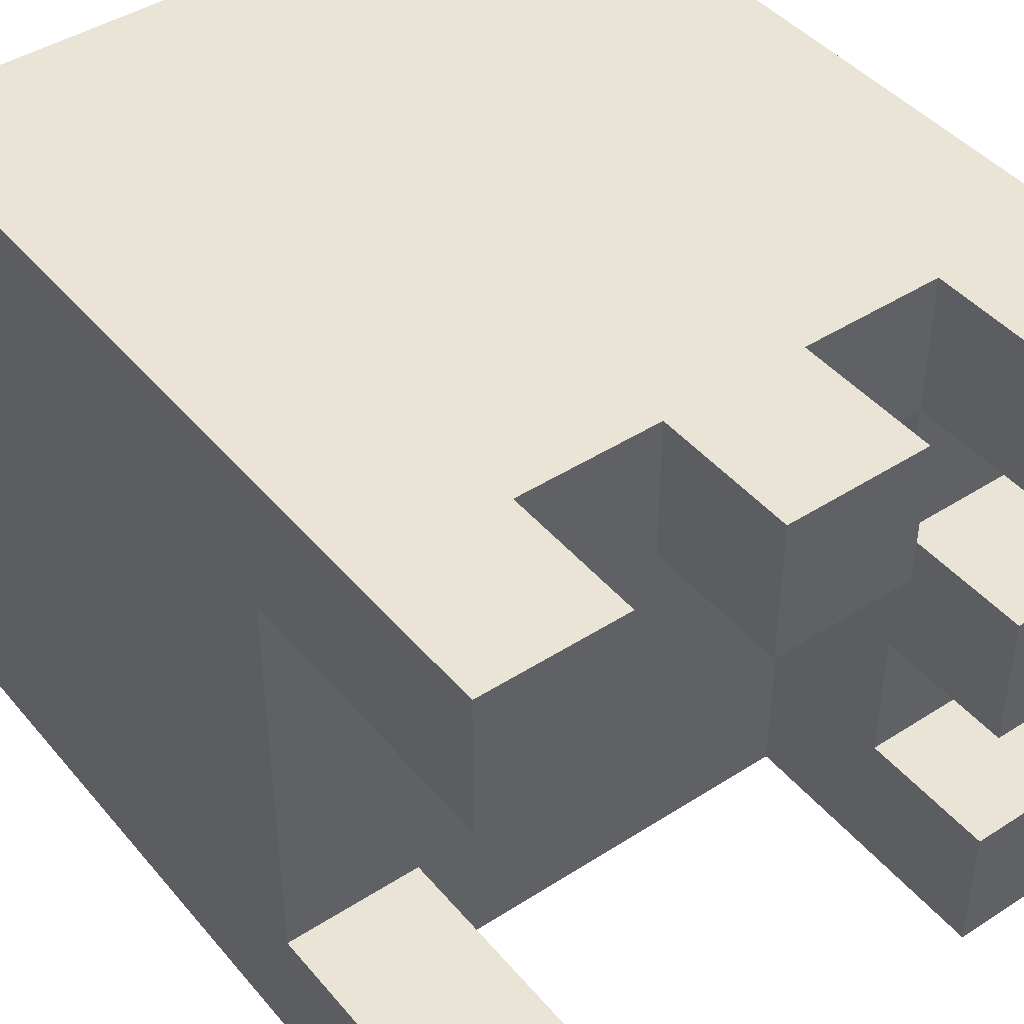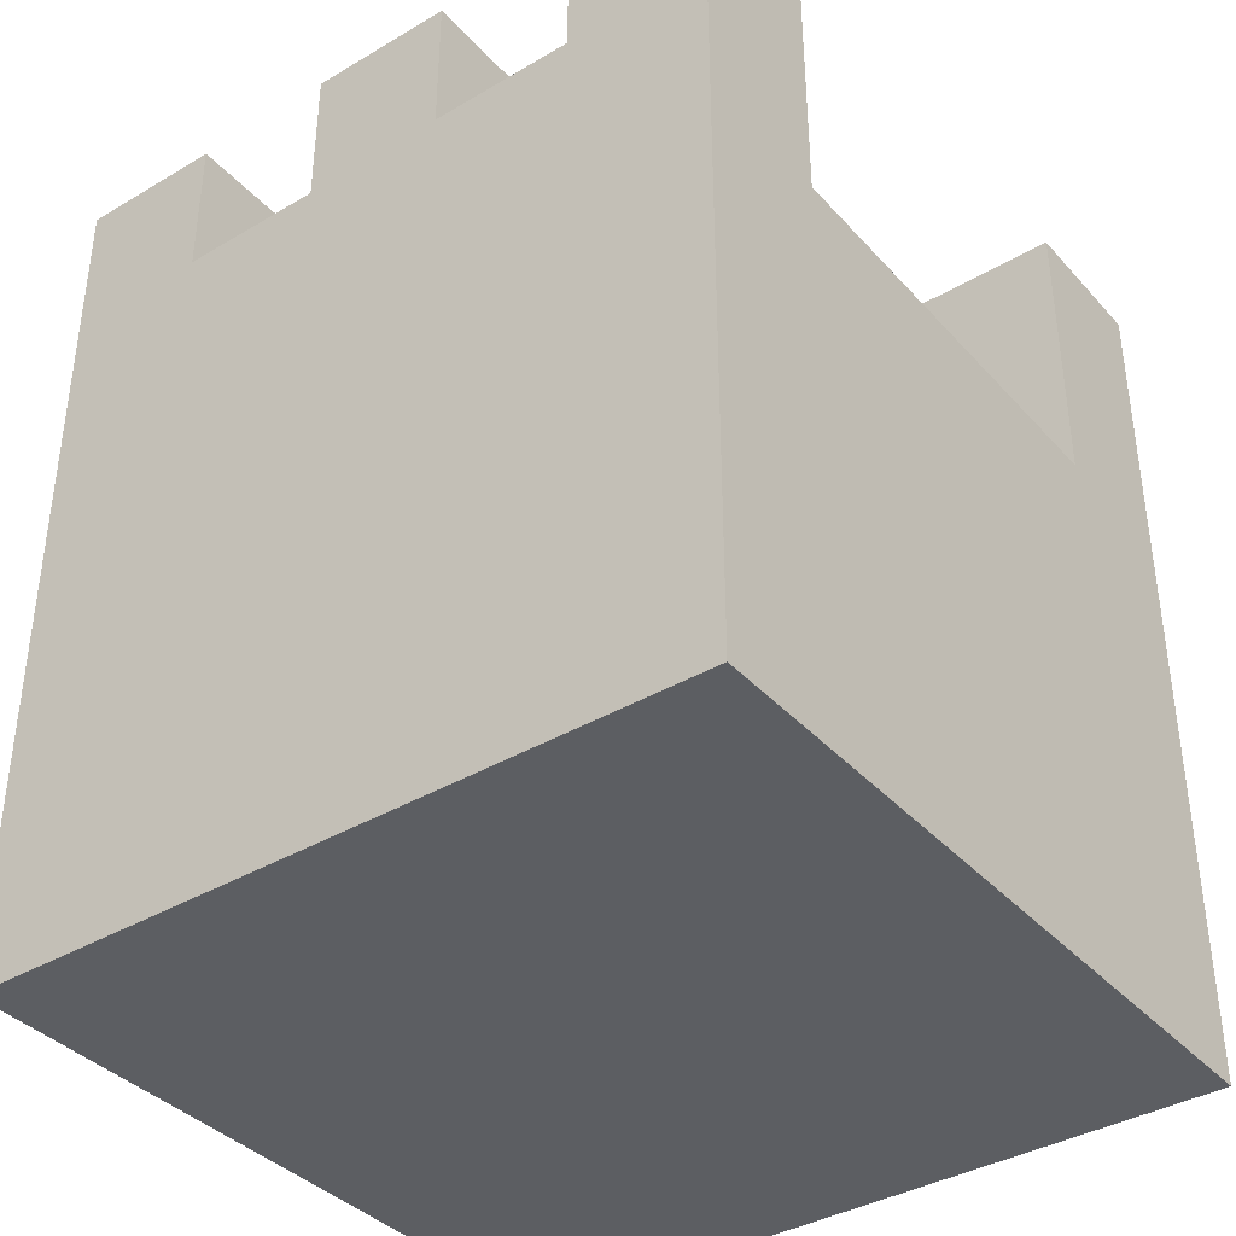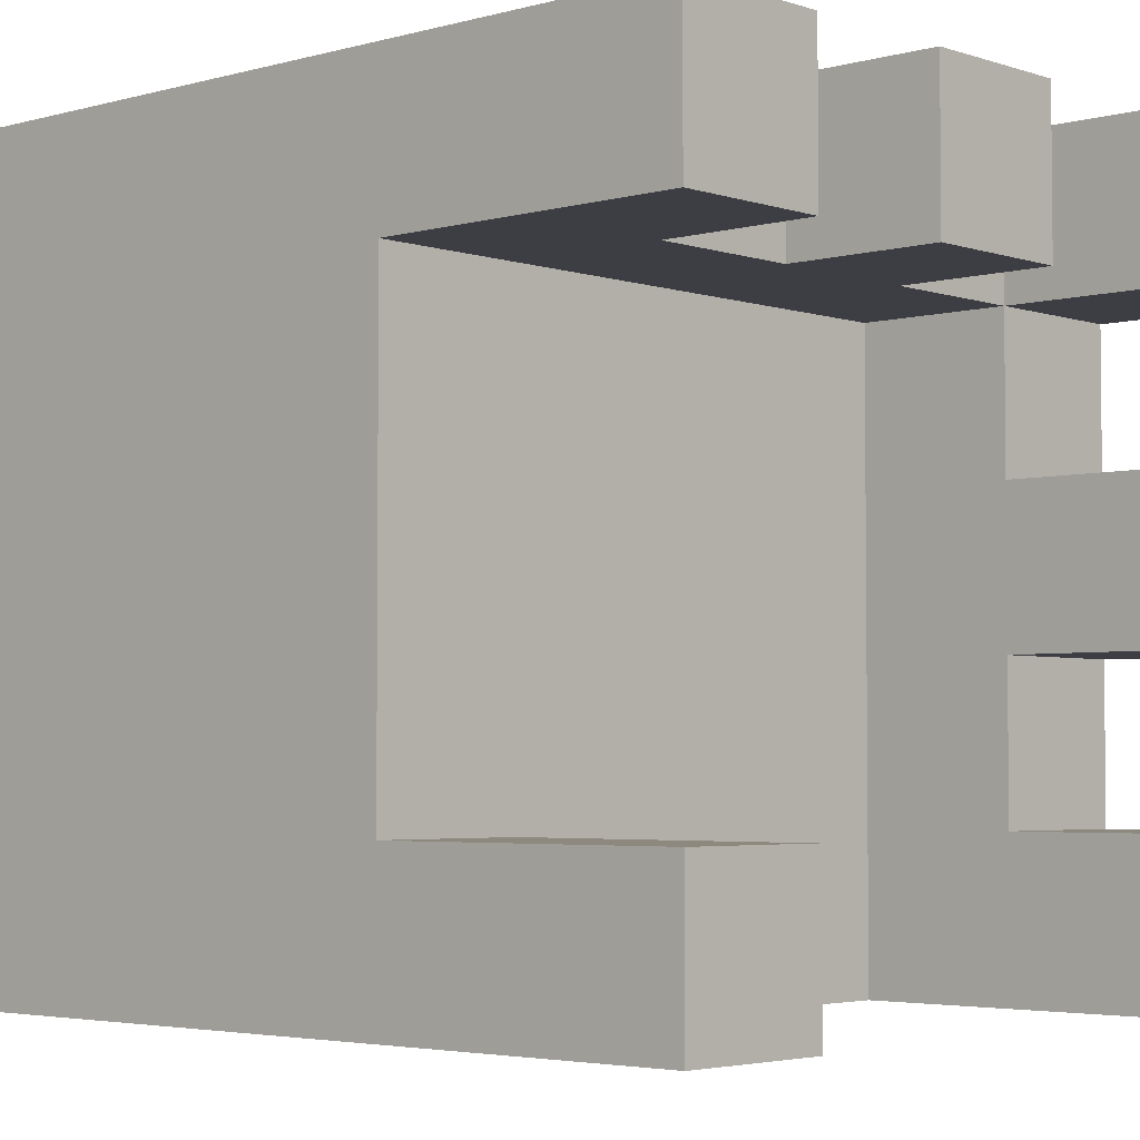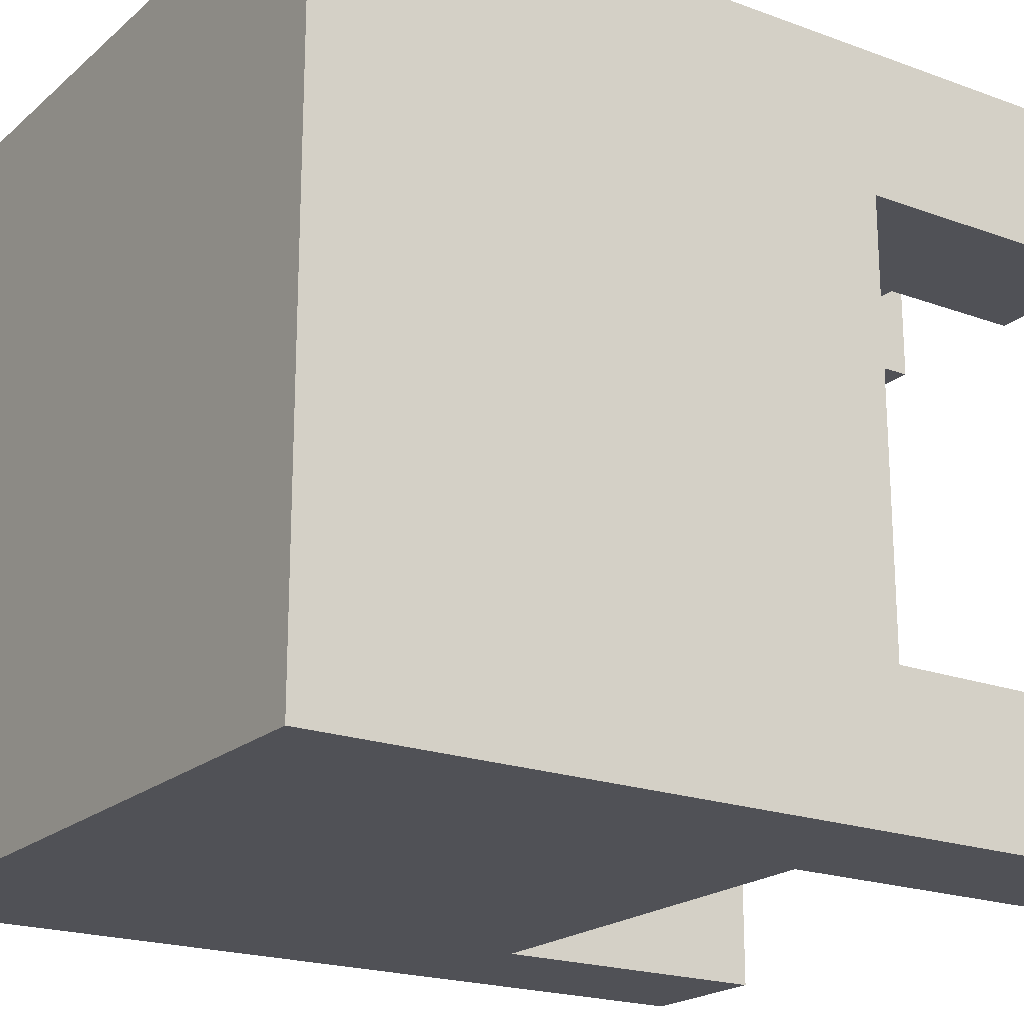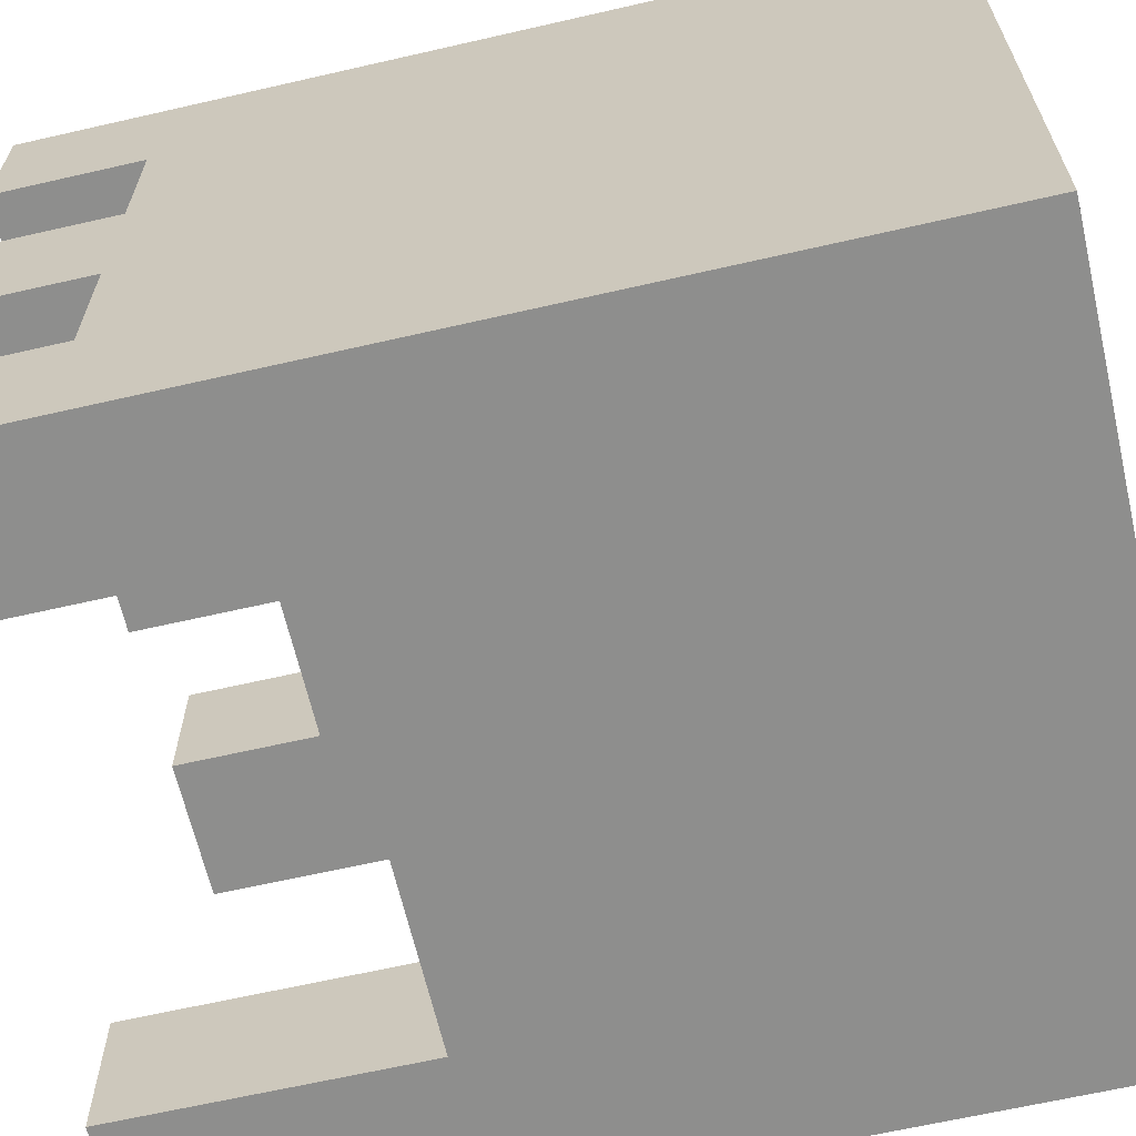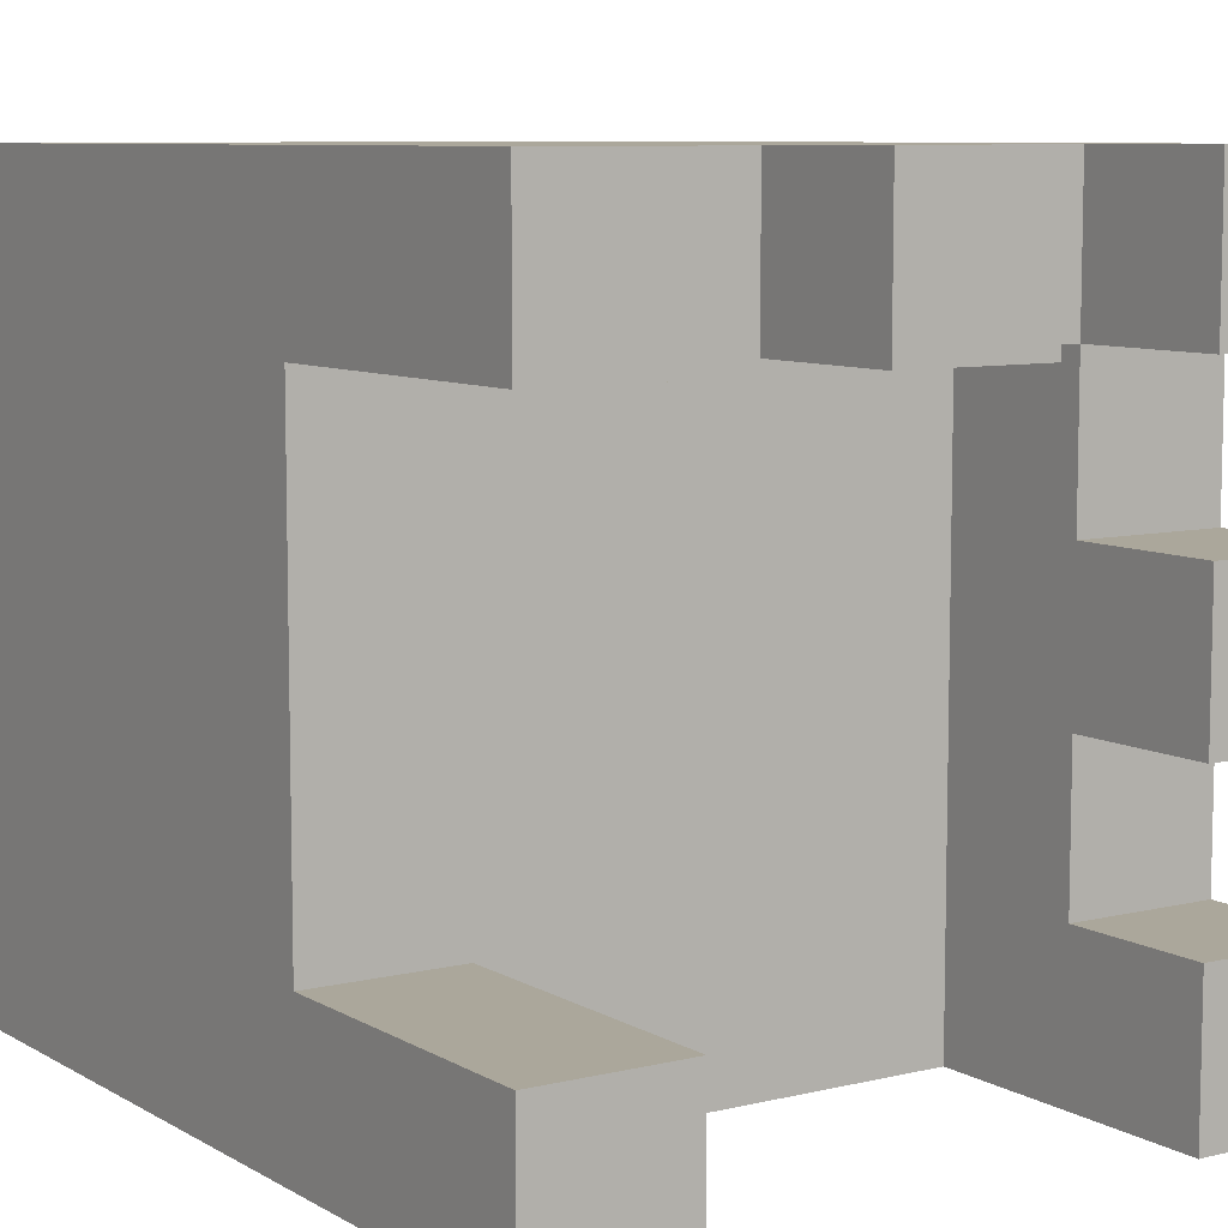
<metadata>
{"format":"obj","ext":"obj","renderer":"f3d","projection":"perspective","resolution":1024,"background":"white","views":[{"elev":43.9,"azim":143.0,"up":"+Z"},{"elev":-38.1,"azim":36.8,"up":"+Y"},{"elev":-3.7,"azim":132.6,"up":"+Z"},{"elev":-20.4,"azim":56.2,"up":"+Z"},{"elev":-64.8,"azim":-77.0,"up":"+Z"},{"elev":8.2,"azim":146.4,"up":"+Z"}]}
</metadata>
<code>
g WallCurved1
v -2 0 2
v -2 0 -3
v -2 5 1
v -2 5 -0
v -2 5 -1
v -2 5 -2
v -2 6 2
v -2 6 1
v -2 6 -0
v -2 6 -1
v -2 6 -2
v -2 6 -3
v 0 5 2
v 0 5 1
v 0 6 2
v 0 6 1
v 2 4 -2
v 2 4 -3
v 2 5 2
v 2 5 1
v 2 6 2
v 2 6 1
v 2 6 -2
v 2 6 -3
v -1 4 1
v -1 4 -3
v -1 5 2
v -1 5 1
v -1 5 -0
v -1 5 -1
v -1 5 -2
v -1 6 2
v -1 6 1
v -1 6 -0
v -1 6 -1
v -1 6 -2
v -1 6 -3
v 1 5 2
v 1 5 1
v 1 6 2
v 1 6 1
v 3 0 2
v 3 0 -3
v 3 4 1
v 3 4 -2
v 3 6 2
v 3 6 1
v 3 6 -2
v 3 6 -3
v -2 0 2
v -2 6 2
v -1 5 2
v -1 6 2
v 0 5 2
v 0 6 2
v 1 5 2
v 1 6 2
v 2 5 2
v 2 6 2
v 3 0 2
v 3 6 2
v -2 5 -0
v -2 6 -0
v -1 5 -0
v -1 6 -0
v -2 5 -2
v -2 6 -2
v -1 5 -2
v -1 6 -2
v 2 4 -2
v 2 6 -2
v 3 4 -2
v 3 6 -2
v -2 5 1
v -2 6 1
v -1 4 1
v -1 5 1
v -1 6 1
v 0 5 1
v 0 6 1
v 1 5 1
v 1 6 1
v 2 5 1
v 2 6 1
v 3 4 1
v 3 6 1
v -2 5 -1
v -2 6 -1
v -1 5 -1
v -1 6 -1
v -2 0 -3
v -2 6 -3
v -1 4 -3
v -1 6 -3
v 2 4 -3
v 2 6 -3
v 3 0 -3
v 3 6 -3
v -2 0 2
v 3 0 2
v -2 0 -3
v 3 0 -3
v -1 4 1
v 3 4 1
v 2 4 -2
v 3 4 -2
v -1 4 -3
v 2 4 -3
v -1 5 2
v 0 5 2
v 1 5 2
v 2 5 2
v -2 5 1
v -1 5 1
v 0 5 1
v 1 5 1
v 2 5 1
v -2 5 -0
v -1 5 -0
v -2 5 -1
v -1 5 -1
v -2 5 -2
v -1 5 -2
v -2 6 2
v -1 6 2
v 0 6 2
v 1 6 2
v 2 6 2
v 3 6 2
v -2 6 1
v -1 6 1
v 0 6 1
v 1 6 1
v 2 6 1
v 3 6 1
v -2 6 -0
v -1 6 -0
v -2 6 -1
v -1 6 -1
v -2 6 -2
v -1 6 -2
v 2 6 -2
v 3 6 -2
v -2 6 -3
v -1 6 -3
v 2 6 -3
v 3 6 -3
f 3 2 1
f 4 2 3
f 5 2 4
f 6 2 5
f 7 3 1
f 8 3 7
f 9 5 4
f 10 5 9
f 11 2 6
f 12 2 11
f 15 14 13
f 16 14 15
f 21 20 19
f 22 20 21
f 23 18 17
f 24 18 23
f 25 26 28
f 28 26 29
f 29 26 30
f 30 26 31
f 27 28 32
f 32 28 33
f 29 30 34
f 34 30 35
f 31 26 36
f 36 26 37
f 38 39 40
f 40 39 41
f 42 43 44
f 44 43 45
f 42 44 46
f 46 44 47
f 45 43 48
f 48 43 49
f 52 51 50
f 53 51 52
f 54 52 50
f 56 54 50
f 56 55 54
f 57 55 56
f 58 56 50
f 60 58 50
f 60 59 58
f 61 59 60
f 64 63 62
f 65 63 64
f 68 67 66
f 69 67 68
f 72 71 70
f 73 71 72
f 74 75 77
f 77 75 78
f 76 77 79
f 76 79 81
f 79 80 81
f 81 80 82
f 76 81 83
f 76 83 85
f 83 84 85
f 85 84 86
f 87 88 89
f 89 88 90
f 91 92 93
f 93 92 94
f 91 93 95
f 91 95 97
f 95 96 97
f 97 96 98
f 101 100 99
f 102 100 101
f 103 104 105
f 105 104 106
f 103 105 107
f 107 105 108
f 109 110 114
f 114 110 115
f 111 112 116
f 116 112 117
f 113 114 118
f 118 114 119
f 120 121 122
f 122 121 123
f 124 125 130
f 130 125 131
f 126 127 132
f 132 127 133
f 128 129 134
f 134 129 135
f 136 137 138
f 138 137 139
f 140 141 144
f 144 141 145
f 142 143 146
f 146 143 147

</code>
